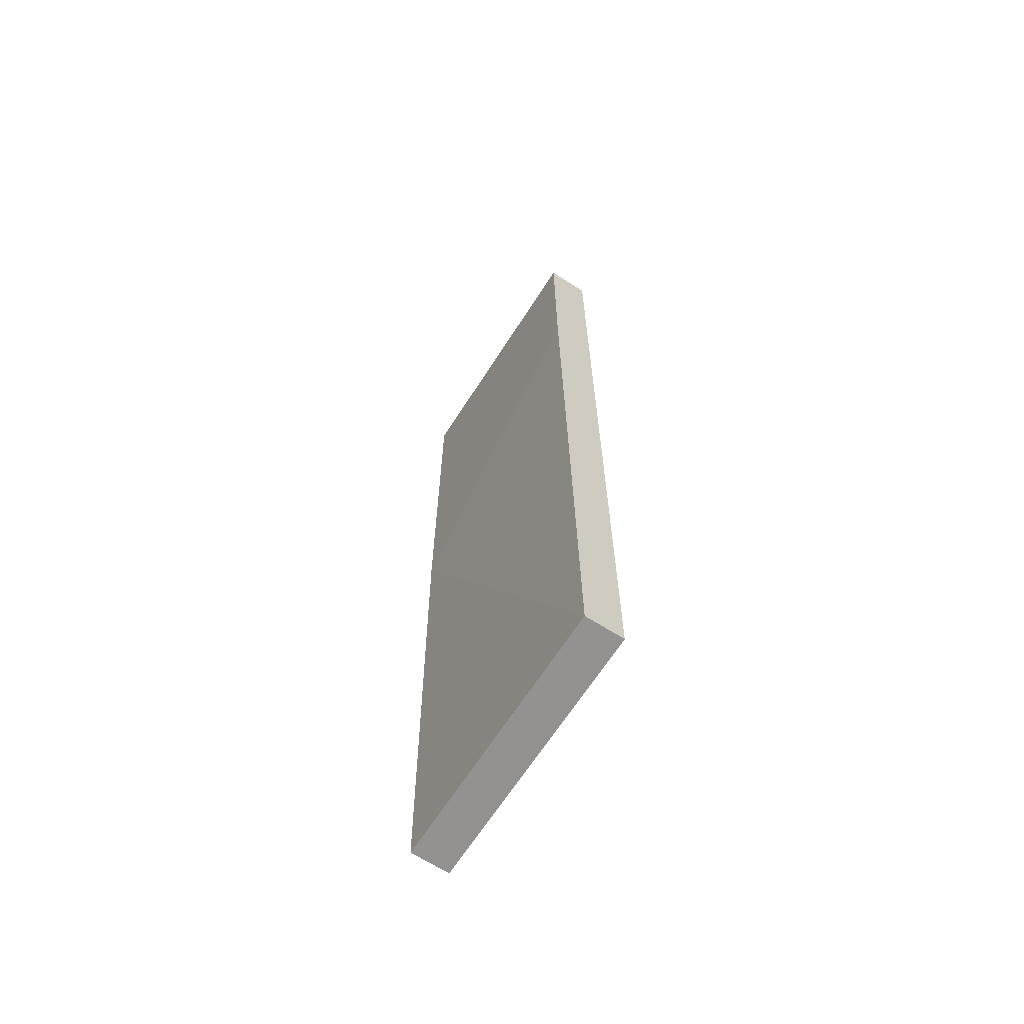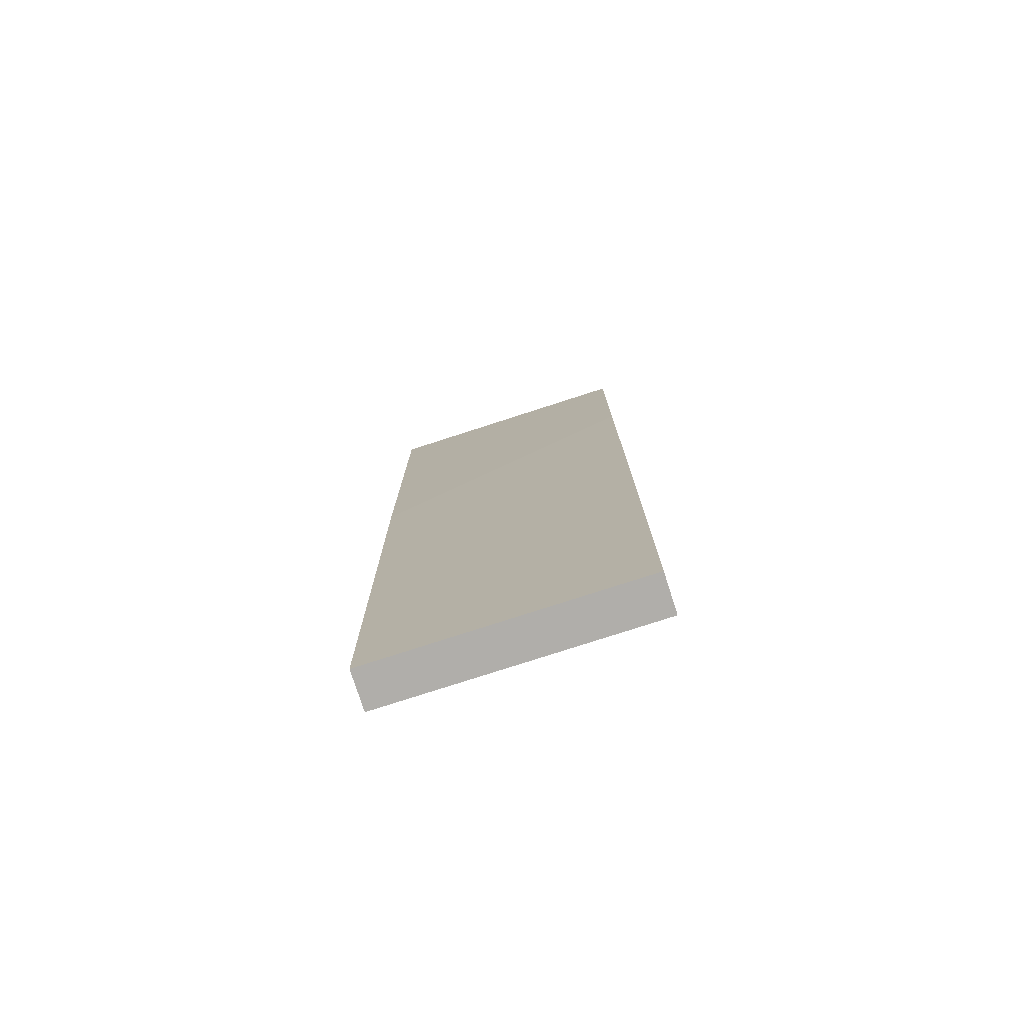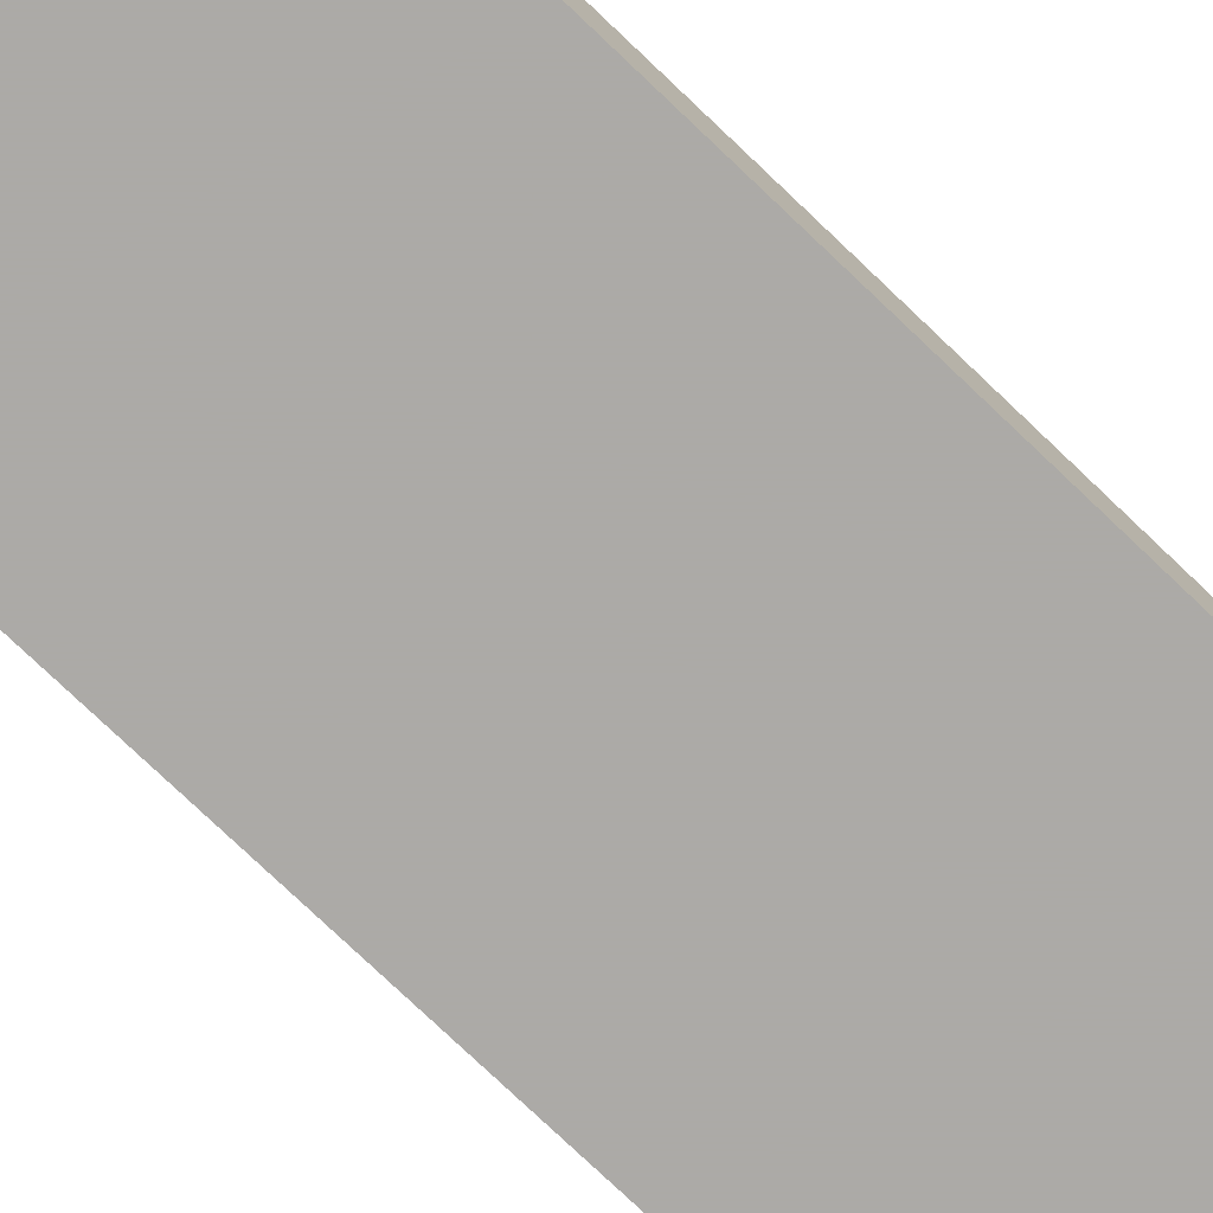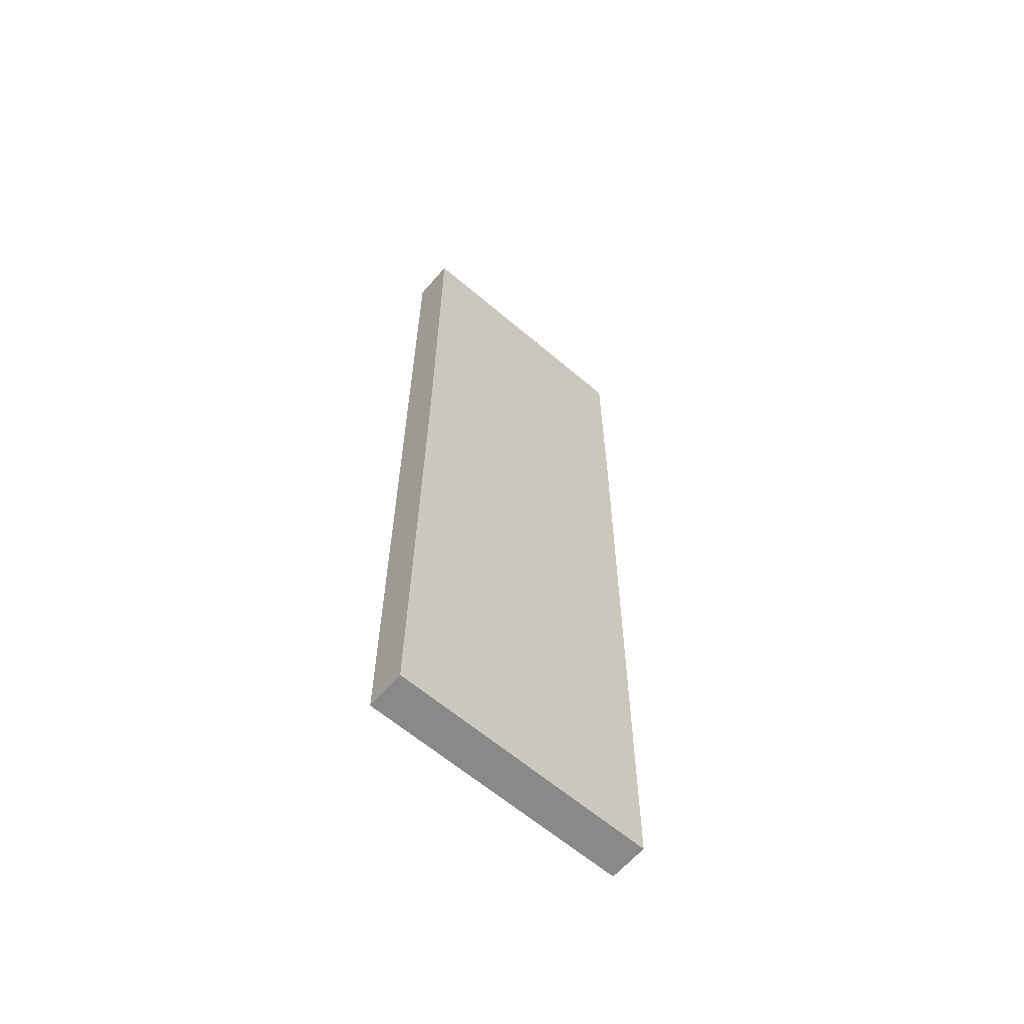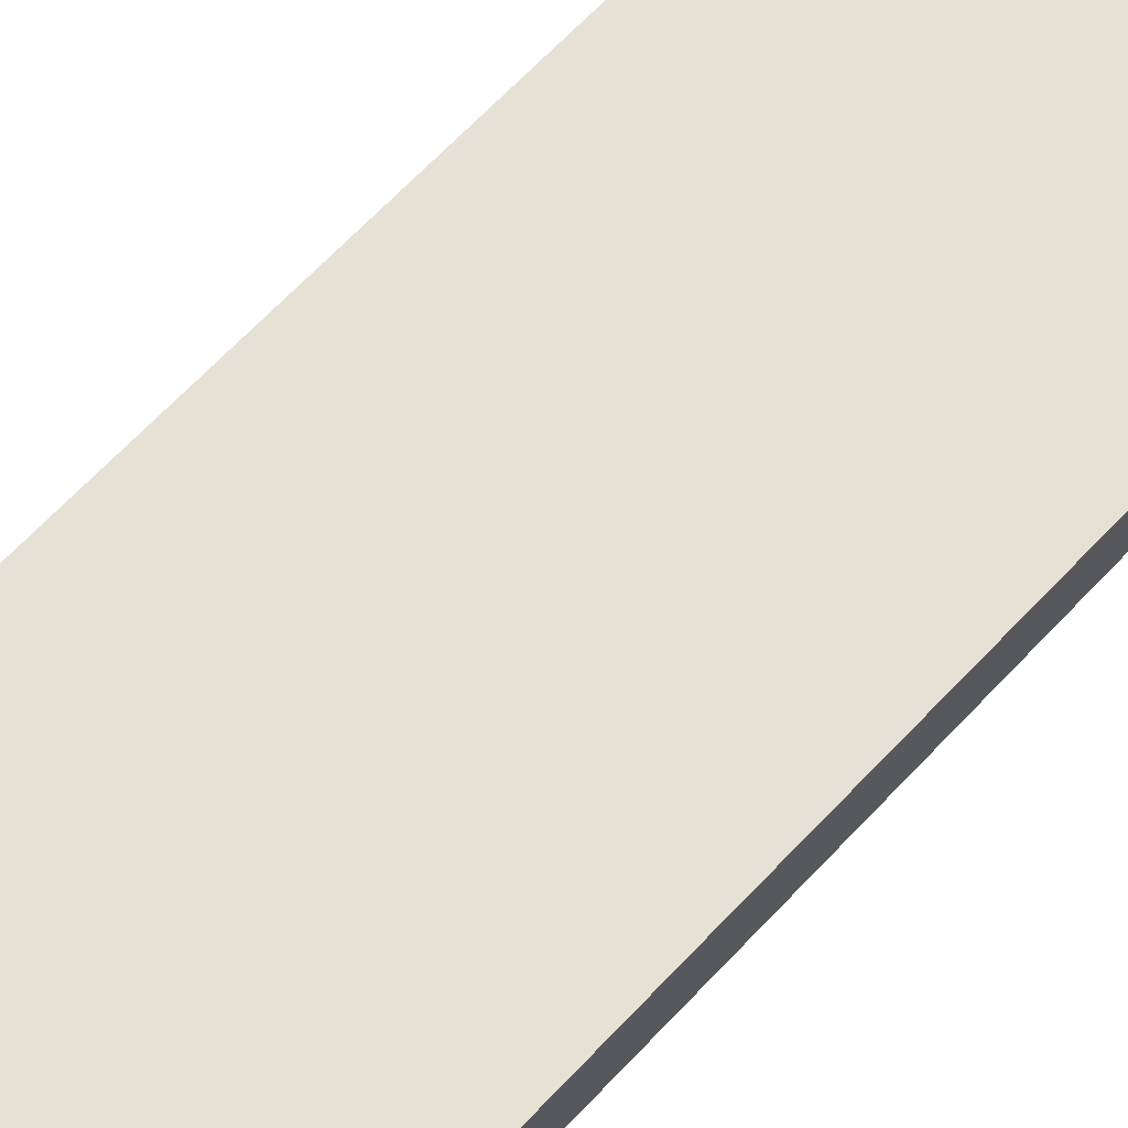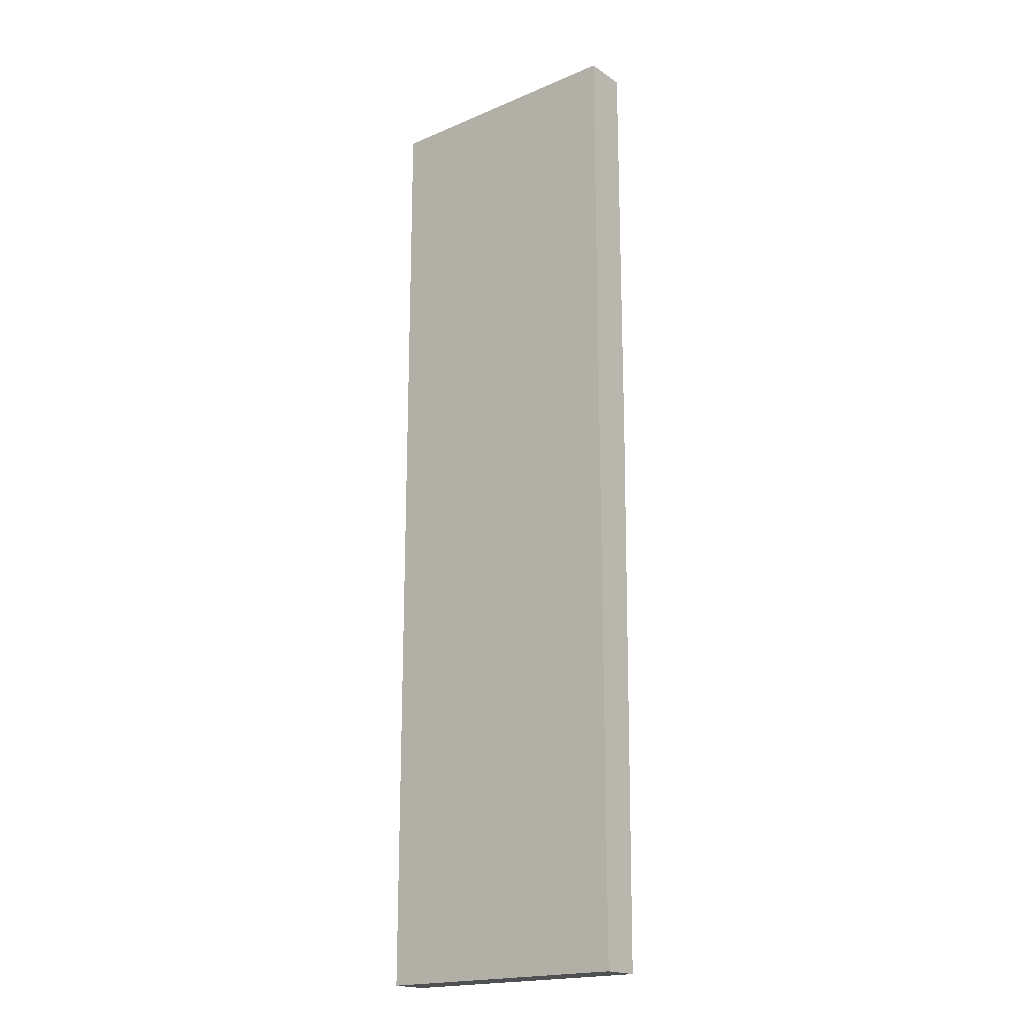
<metadata>
{"format":"obj","ext":"obj","renderer":"f3d","projection":"perspective","resolution":1024,"background":"white","views":[{"elev":-66.5,"azim":-122.7,"up":"+Z"},{"elev":-77.8,"azim":-162.1,"up":"+Z"},{"elev":-76.0,"azim":46.3,"up":"+Y"},{"elev":-63.1,"azim":139.3,"up":"+Z"},{"elev":64.9,"azim":42.8,"up":"+Y"},{"elev":-19.0,"azim":38.9,"up":"+Z"}]}
</metadata>
<code>
v 0.01333 -0.3039 -0.02801
v 0.01333 -0.3014 0.0287
v 0.01333 -0.3039 0.0287
v -0.002206 -0.3014 0.0287
v 0.01333 -0.3014 0.004205
v -0.002206 -0.3014 0.01532
v -0.002206 -0.3017 -0.02801
v 0.01333 -0.3017 -0.02801
v -0.002206 -0.3039 -0.02801
v -0.002206 -0.3039 0.0287
f 2 3 1
f 2 4 3
f 5 4 2
f 6 4 5
f 6 7 4
f 6 5 7
f 8 7 5
f 8 1 7
f 8 5 1
f 5 2 1
f 9 7 1
f 9 10 7
f 9 1 10
f 10 1 3
f 10 3 4
f 7 10 4

</code>
